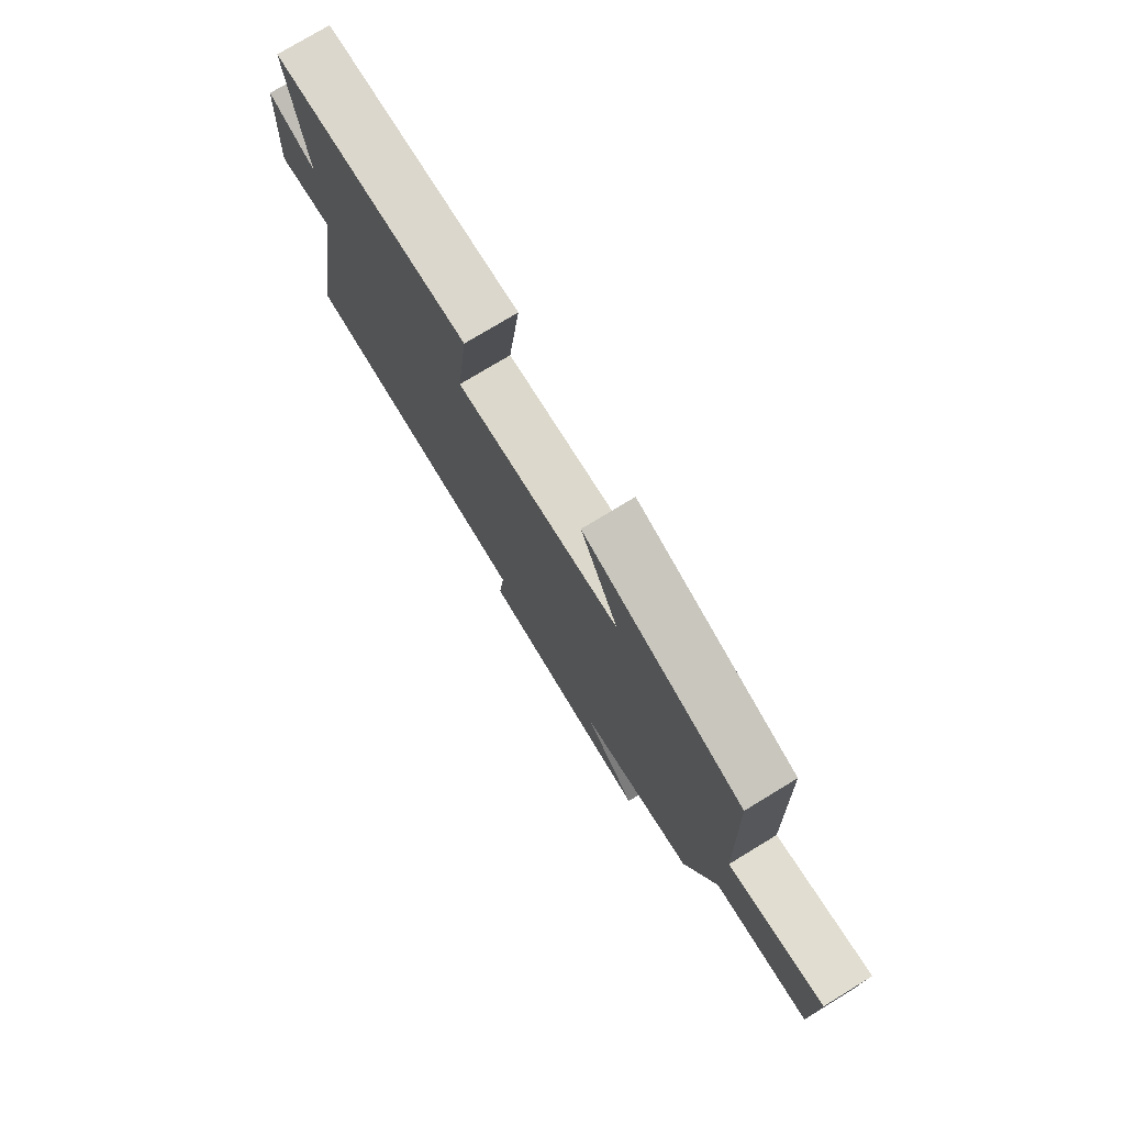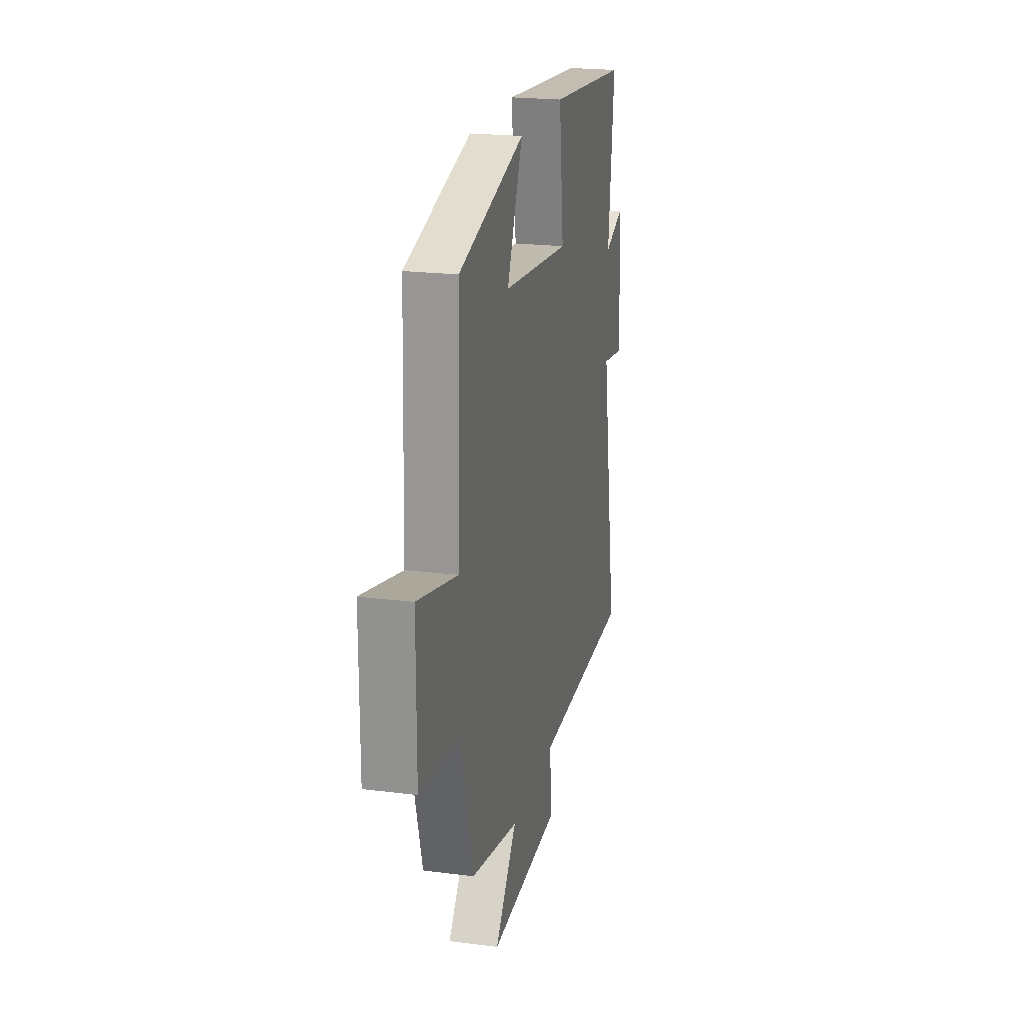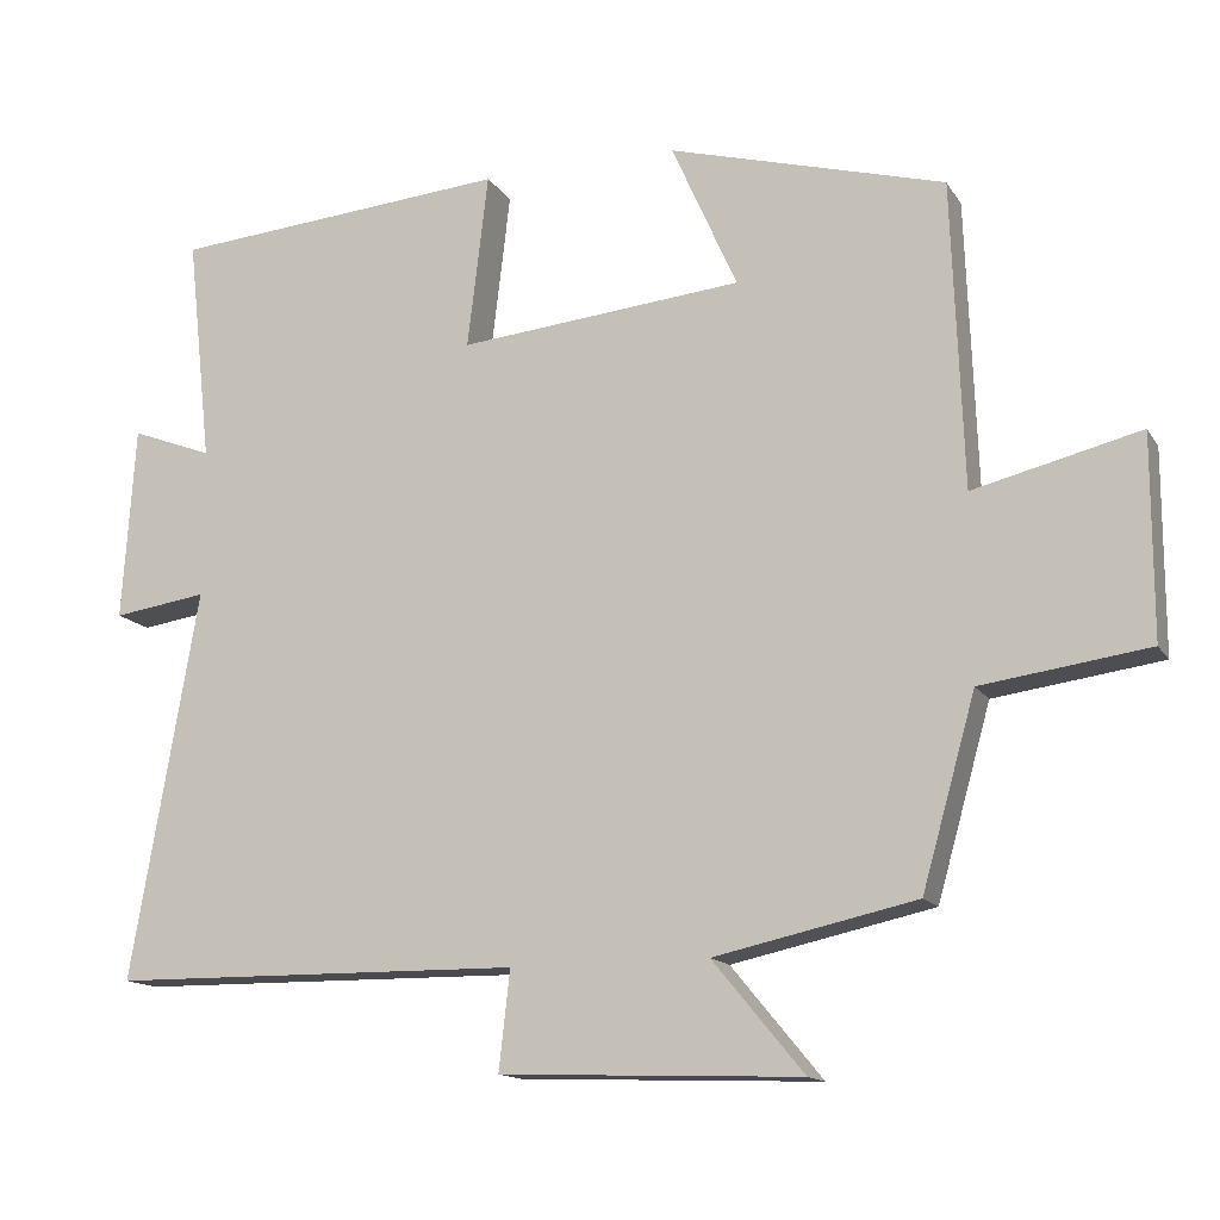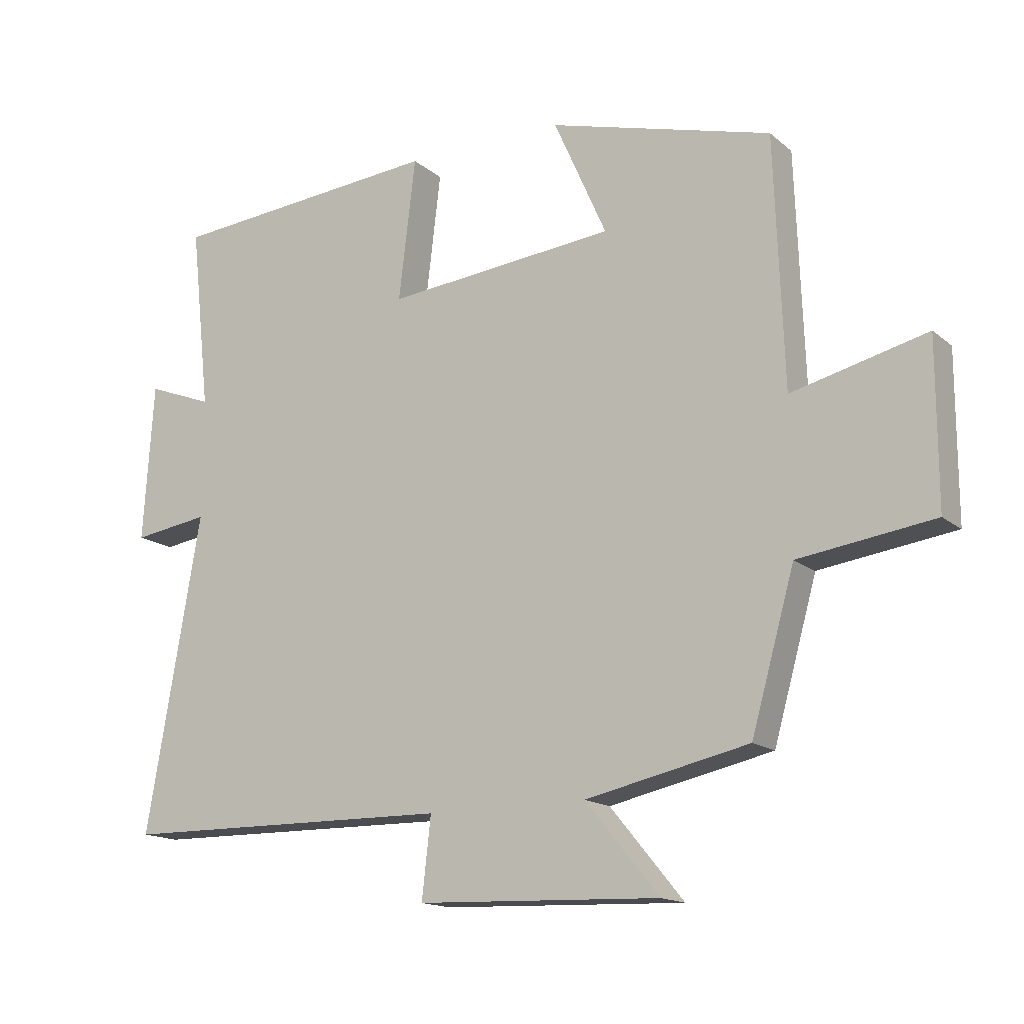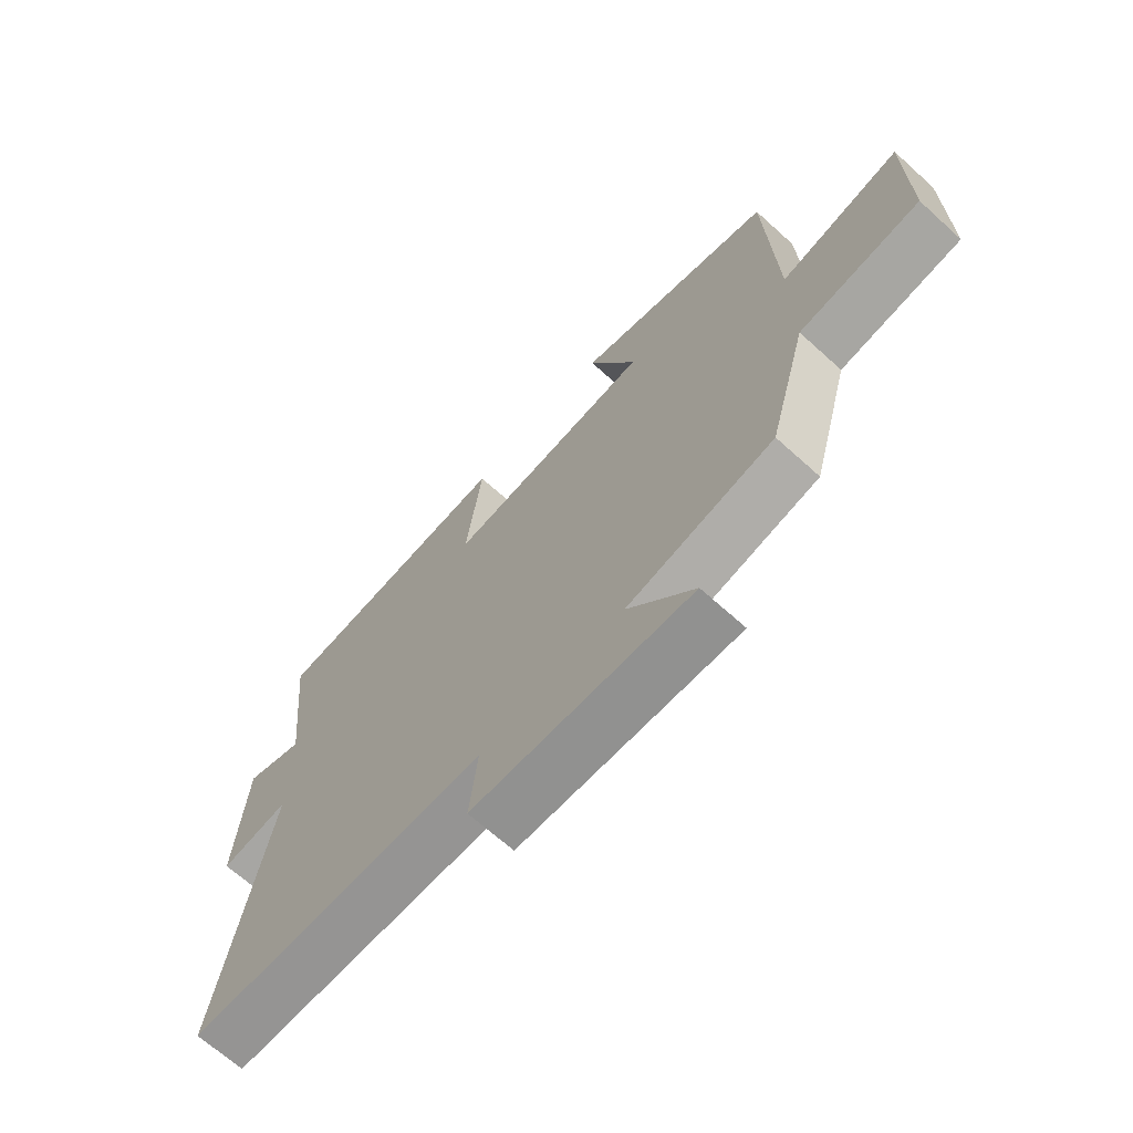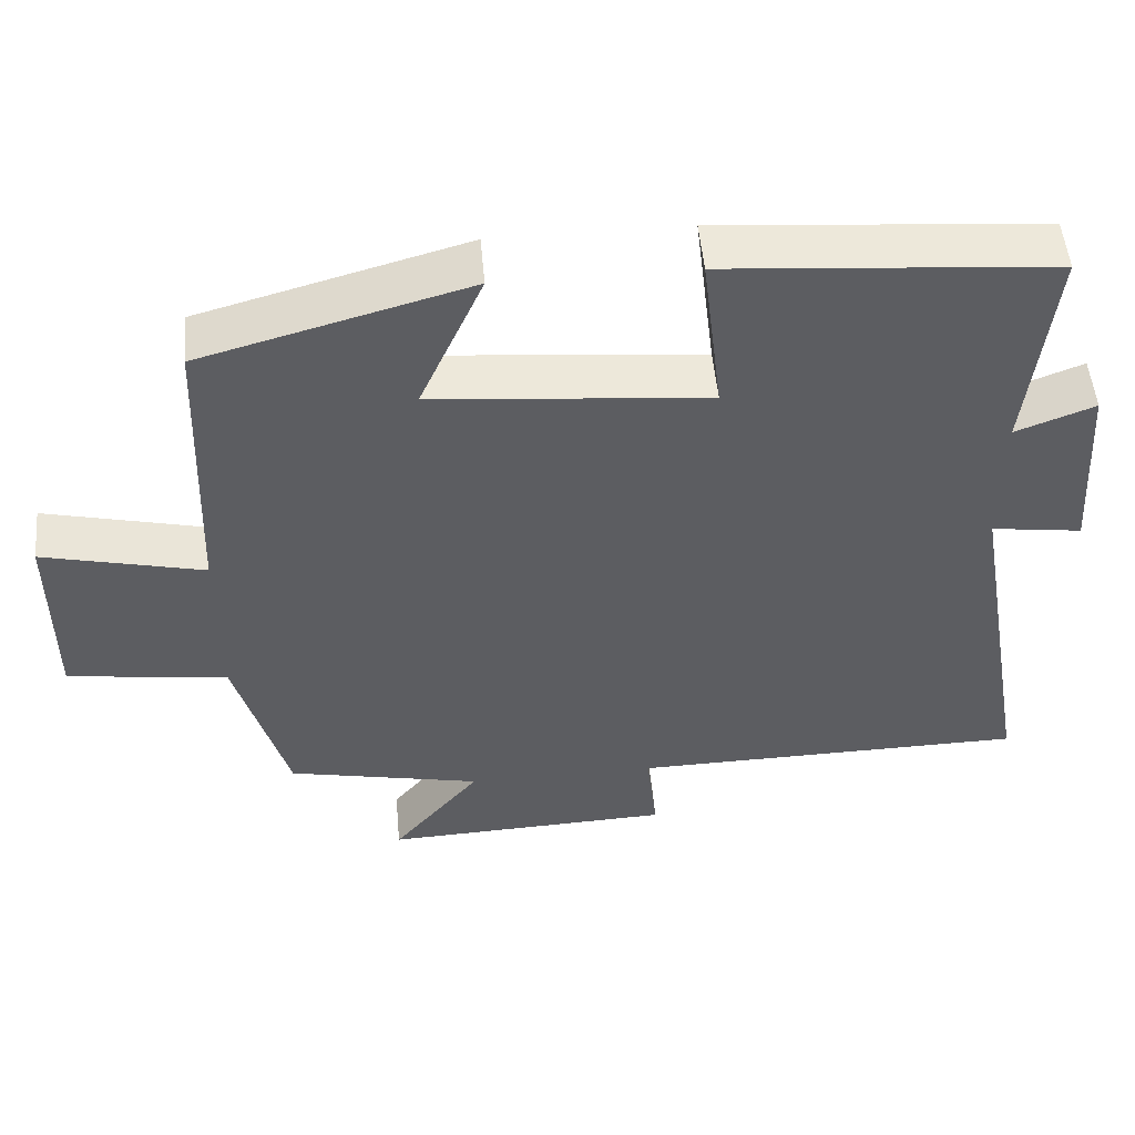
<metadata>
{"format":"obj","ext":"obj","renderer":"f3d","projection":"perspective","resolution":1024,"background":"white","views":[{"elev":76.4,"azim":58.7,"up":"+Z"},{"elev":21.2,"azim":102.8,"up":"+Z"},{"elev":-14.2,"azim":21.2,"up":"+Z"},{"elev":-15.4,"azim":31.4,"up":"+Z"},{"elev":-67.7,"azim":47.8,"up":"+Z"},{"elev":51.8,"azim":174.8,"up":"+Z"}]}
</metadata>
<code>
v -0.584 0.07 -0.494
v -0.5 0.07 -0.007
v -0.618 0.07 -0.024
v -0.602 0.07 0.22
v -0.5 0.07 0.181
v -0.531 0.07 0.465
v -0.107 0.07 0.5
v -0.133 0.07 0.281
v 0.223 0.07 0.315
v 0.141 0.07 0.5
v 0.486 0.07 0.405
v 0.5 0.07 0.022
v 0.708 0.07 0.073
v 0.708 0.07 -0.179
v 0.5 0.07 -0.208
v 0.433 0.07 -0.445
v 0.181 0.07 -0.5
v 0.295 0.07 -0.638
v -0.081 0.07 -0.624
v -0.067 0.07 -0.5
v -0.584 0 -0.494
v -0.5 0 -0.007
v -0.618 0 -0.024
v -0.602 0 0.22
v -0.5 0 0.181
v -0.531 0 0.465
v -0.107 0 0.5
v -0.133 0 0.281
v 0.223 0 0.315
v 0.141 0 0.5
v 0.486 0 0.405
v 0.5 0 0.022
v 0.708 0 0.073
v 0.708 0 -0.179
v 0.5 0 -0.208
v 0.433 0 -0.445
v 0.181 0 -0.5
v 0.295 0 -0.638
v -0.081 0 -0.624
v -0.067 0 -0.5
f 17 18 19 20
f 15 16 17 20
f 15 20 1 2
f 12 13 14 15
f 12 15 2
f 9 10 11 12
f 8 9 12 2
f 5 6 7 8
f 5 8 2 3
f 3 4 5
f 40 39 38 37
f 40 37 36 35
f 22 21 40 35
f 35 34 33 32
f 22 35 32
f 32 31 30 29
f 22 32 29 28
f 28 27 26 25
f 23 22 28 25
f 25 24 23
f 1 21 22 2
f 2 22 23 3
f 3 23 24 4
f 4 24 25 5
f 5 25 26 6
f 6 26 27 7
f 7 27 28 8
f 8 28 29 9
f 9 29 30 10
f 10 30 31 11
f 11 31 32 12
f 12 32 33 13
f 13 33 34 14
f 14 34 35 15
f 15 35 36 16
f 16 36 37 17
f 17 37 38 18
f 18 38 39 19
f 19 39 40 20
f 20 40 21 1

</code>
